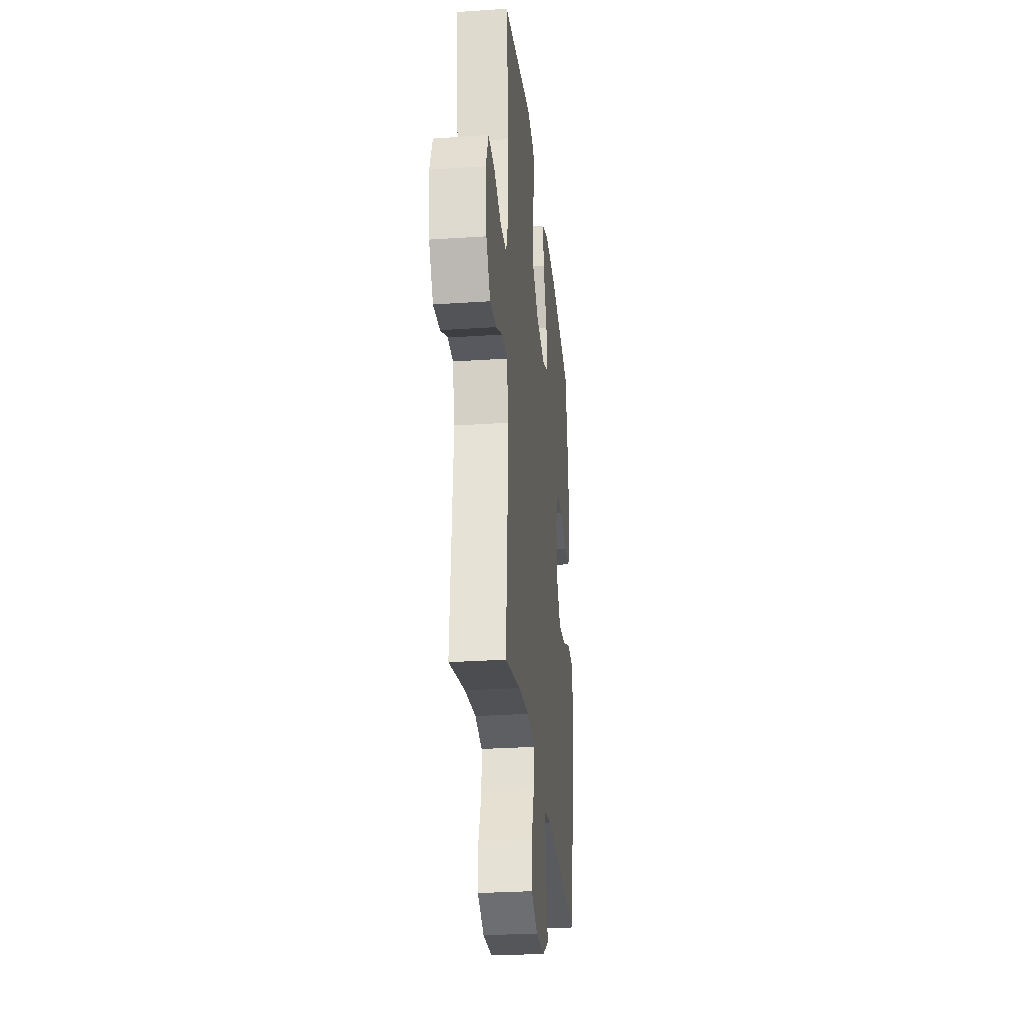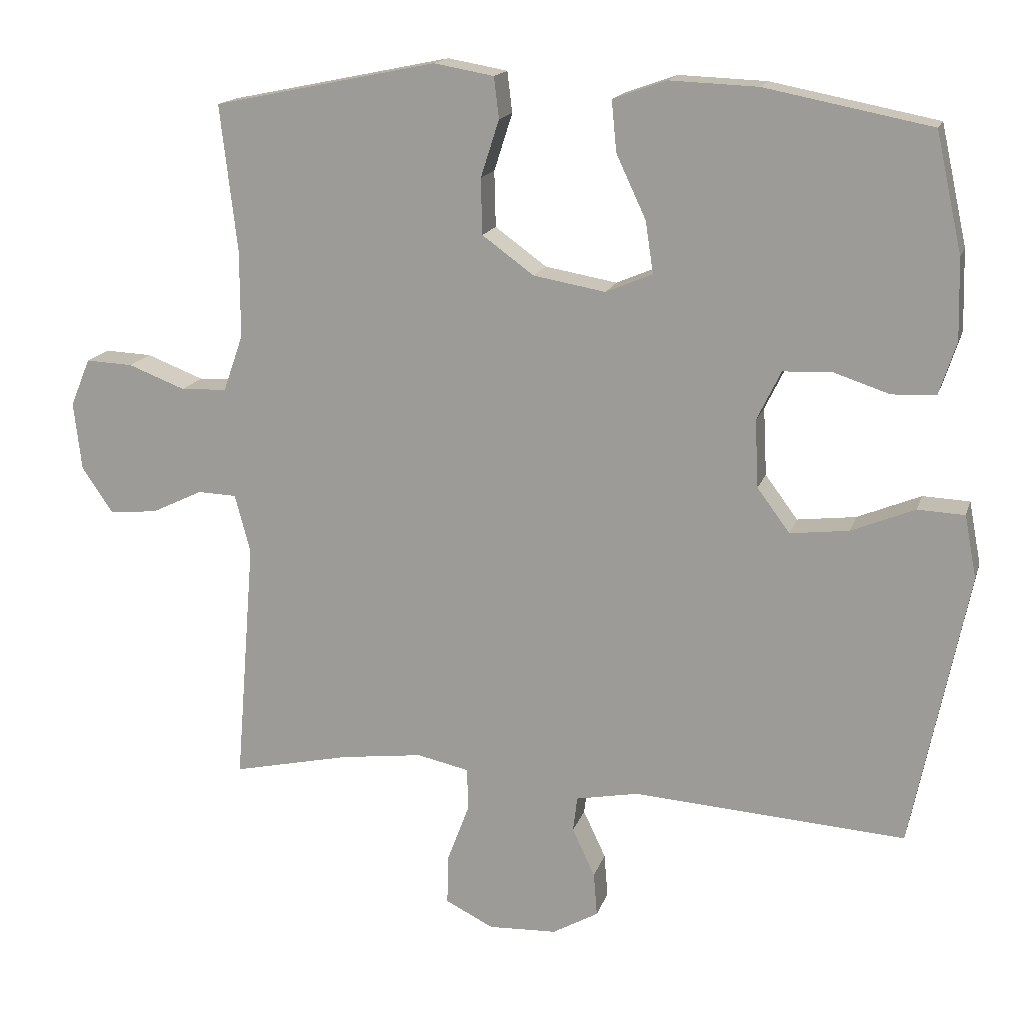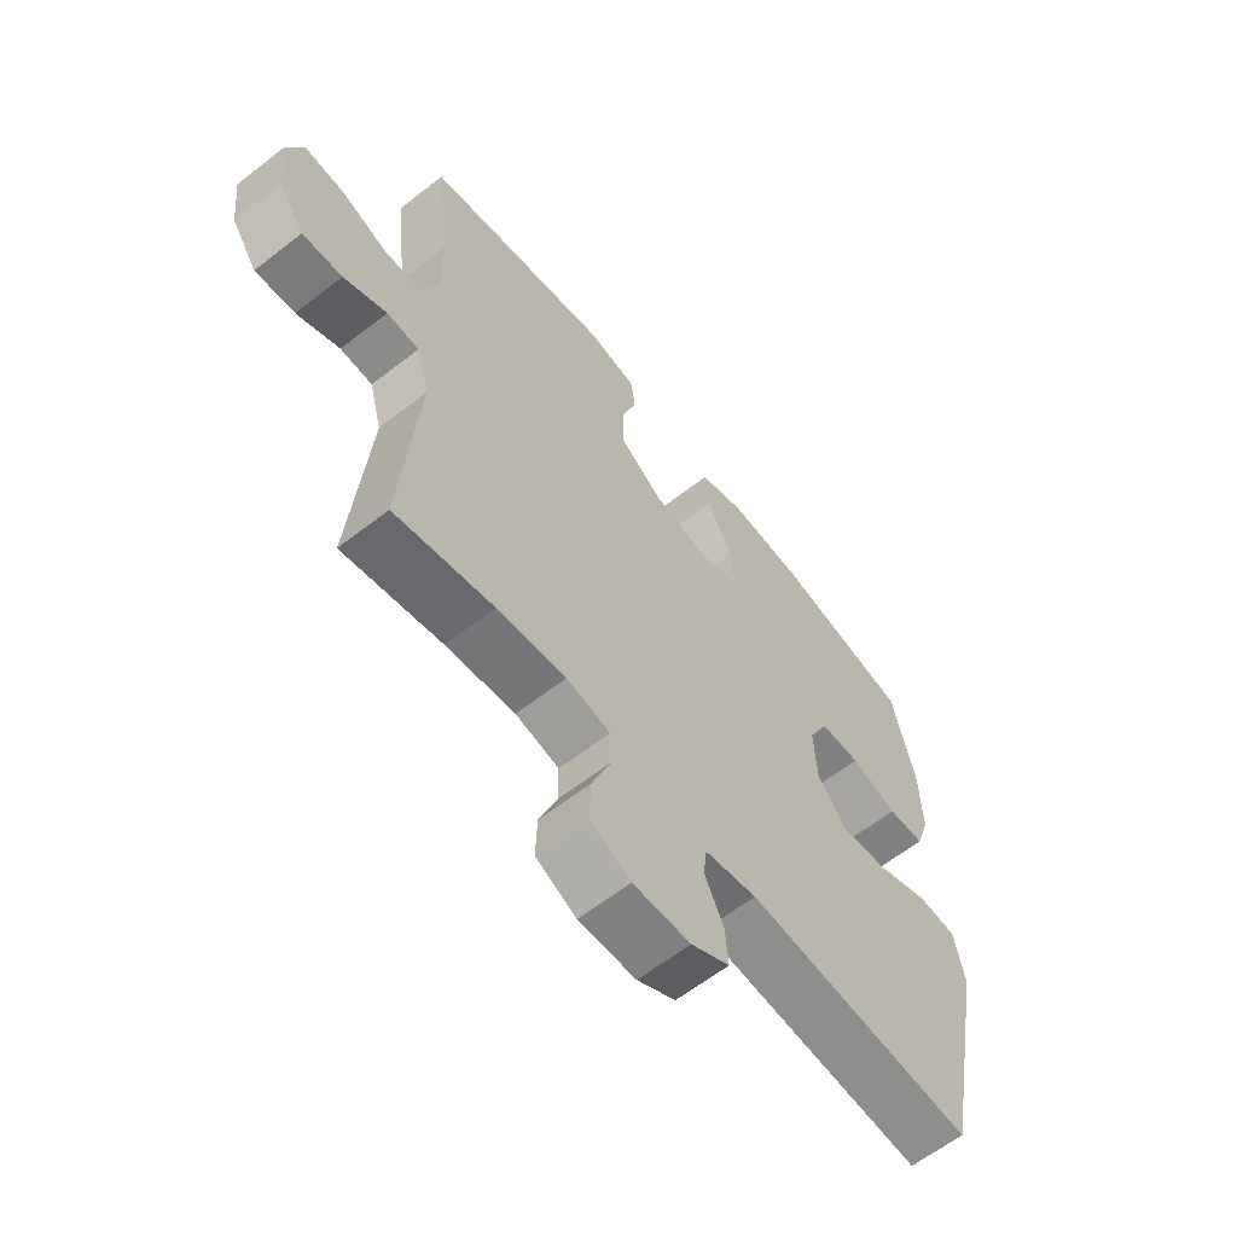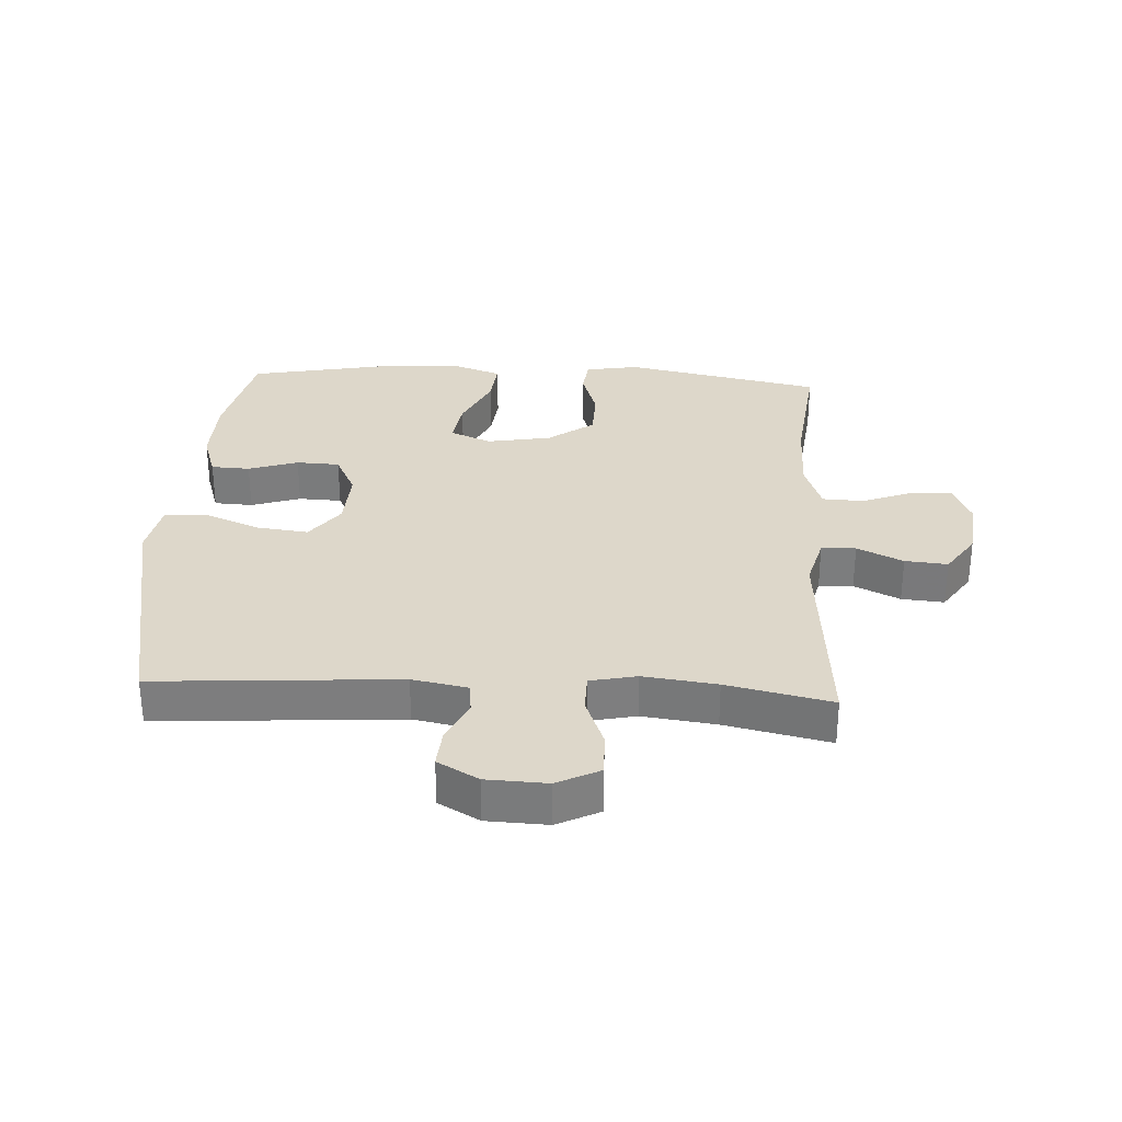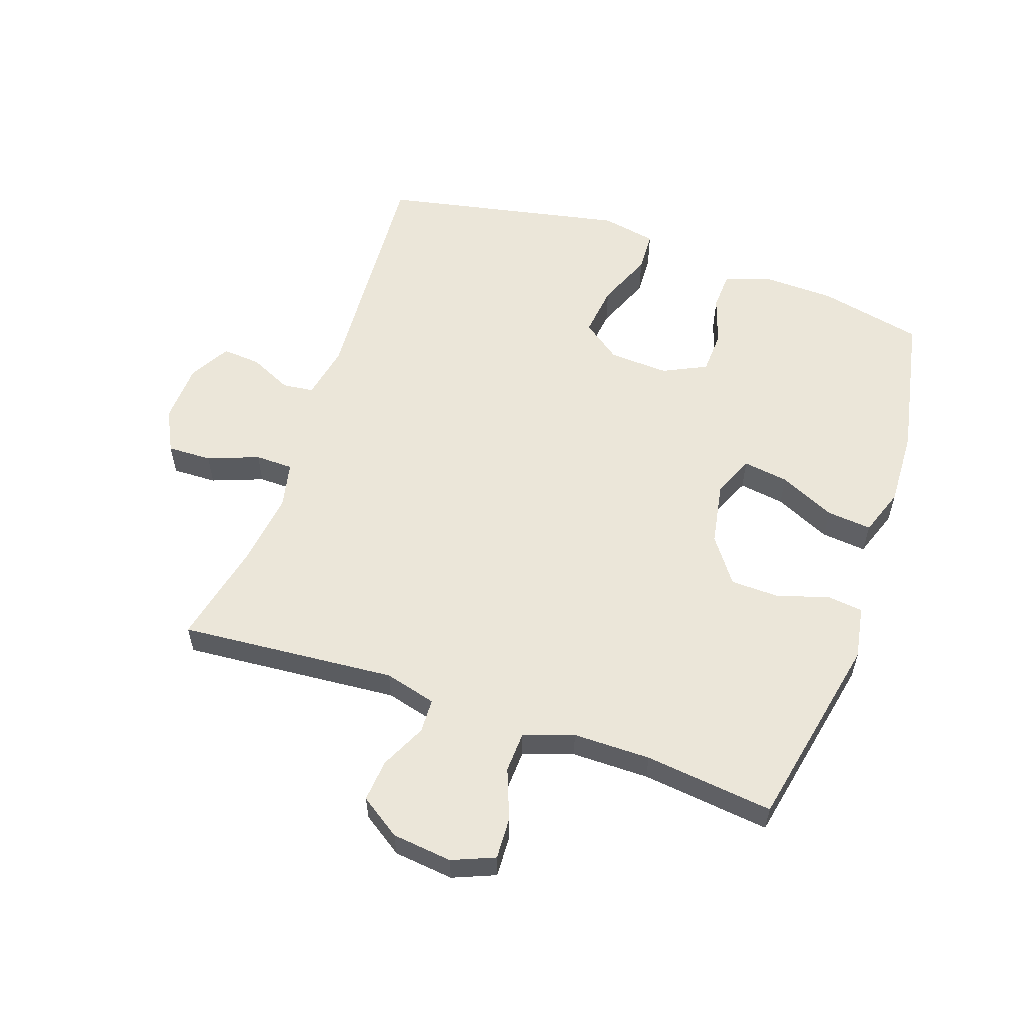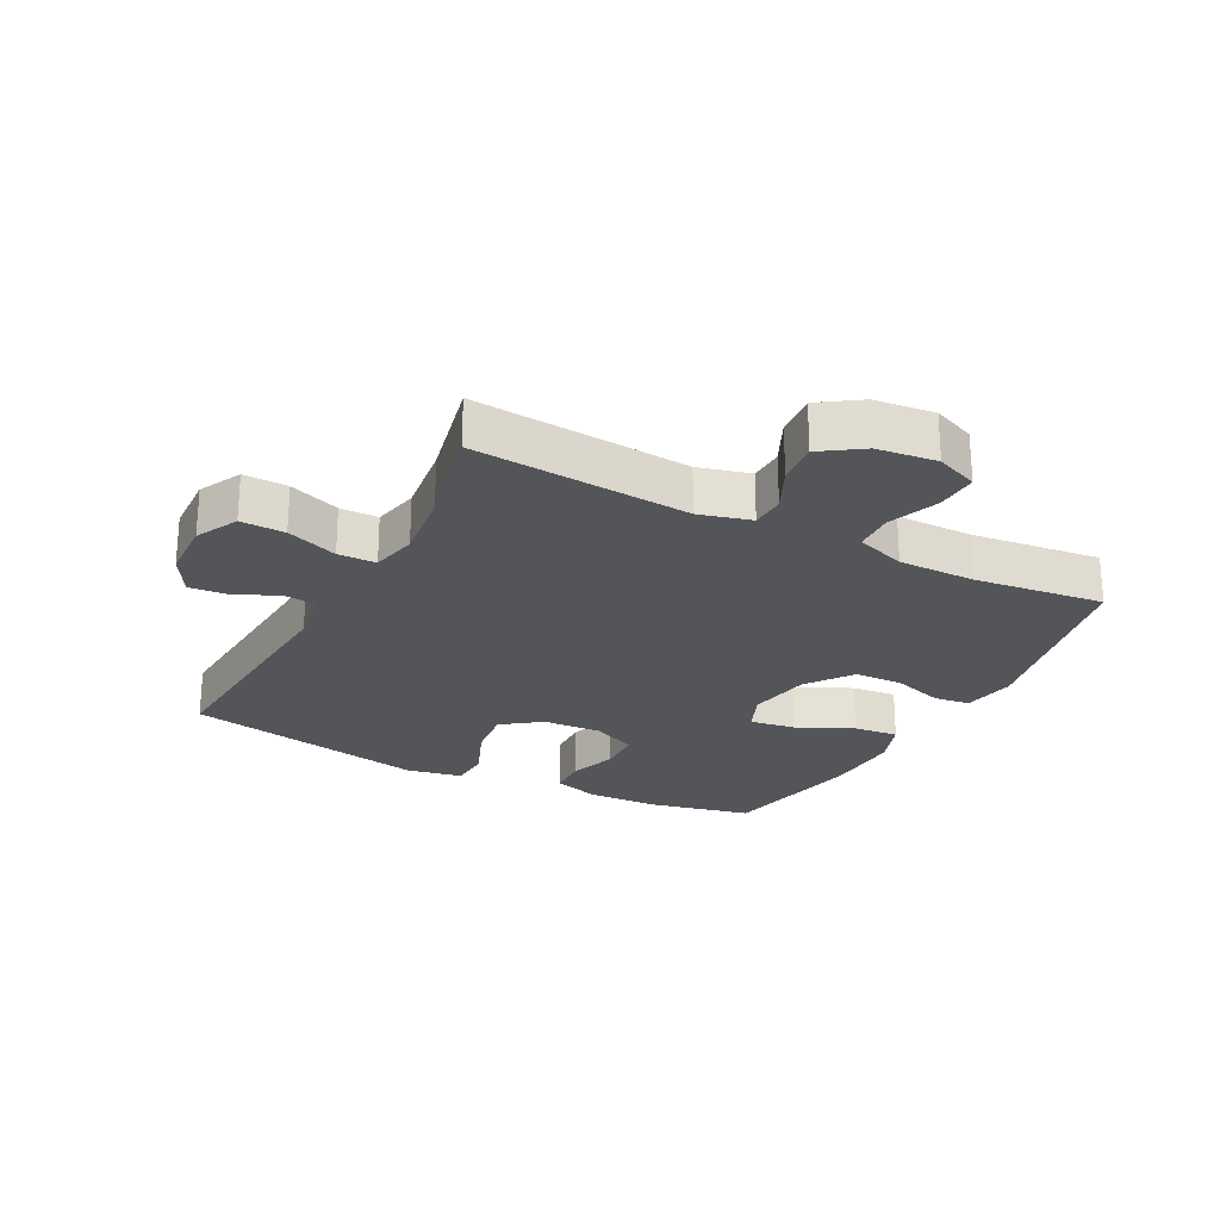
<metadata>
{"format":"obj","ext":"obj","renderer":"f3d","projection":"perspective","resolution":1024,"background":"white","views":[{"elev":-28.2,"azim":-84.2,"up":"+Z"},{"elev":16.1,"azim":15.0,"up":"+Z"},{"elev":-62.2,"azim":-51.7,"up":"+Z"},{"elev":30.9,"azim":-176.9,"up":"+Y"},{"elev":57.1,"azim":-71.0,"up":"+Y"},{"elev":-24.5,"azim":-117.6,"up":"+Y"}]}
</metadata>
<code>
v 0.5 0.07 -0.5
v 0.113 0.07 -0.474
v 0.025 0.07 -0.491
v 0.019 0.07 -0.541
v 0.051 0.07 -0.609
v 0.056 0.07 -0.671
v -0.009 0.07 -0.708
v -0.106 0.07 -0.712
v -0.174 0.07 -0.678
v -0.172 0.07 -0.607
v -0.141 0.07 -0.525
v -0.142 0.07 -0.464
v -0.216 0.07 -0.448
v -0.333 0.07 -0.463
v -0.5 0.07 -0.5
v -0.472 0.07 -0.153
v -0.494 0.07 -0.07
v -0.549 0.07 -0.068
v -0.622 0.07 -0.103
v -0.69 0.07 -0.109
v -0.734 0.07 -0.044
v -0.745 0.07 0.052
v -0.717 0.07 0.12
v -0.65 0.07 0.117
v -0.569 0.07 0.086
v -0.504 0.07 0.089
v -0.476 0.07 0.169
v -0.476 0.07 0.293
v -0.5 0.07 0.5
v -0.184 0.07 0.565
v -0.099 0.07 0.55
v -0.092 0.07 0.492
v -0.118 0.07 0.411
v -0.116 0.07 0.332
v -0.043 0.07 0.279
v 0.059 0.07 0.261
v 0.125 0.07 0.289
v 0.114 0.07 0.362
v 0.072 0.07 0.452
v 0.065 0.07 0.524
v 0.141 0.07 0.551
v 0.265 0.07 0.546
v 0.5 0.07 0.5
v 0.537 0.07 0.332
v 0.54 0.07 0.218
v 0.516 0.07 0.144
v 0.454 0.07 0.141
v 0.375 0.07 0.167
v 0.306 0.07 0.164
v 0.272 0.07 0.094
v 0.277 0.07 -0.002
v 0.323 0.07 -0.064
v 0.406 0.07 -0.054
v 0.496 0.07 -0.017
v 0.562 0.07 -0.02
v 0.579 0.07 -0.109
v 0.5 0 -0.5
v 0.113 0 -0.474
v 0.025 0 -0.491
v 0.019 0 -0.541
v 0.051 0 -0.609
v 0.056 0 -0.671
v -0.009 0 -0.708
v -0.106 0 -0.712
v -0.174 0 -0.678
v -0.172 0 -0.607
v -0.141 0 -0.525
v -0.142 0 -0.464
v -0.216 0 -0.448
v -0.333 0 -0.463
v -0.5 0 -0.5
v -0.472 0 -0.153
v -0.494 0 -0.07
v -0.549 0 -0.068
v -0.622 0 -0.103
v -0.69 0 -0.109
v -0.734 0 -0.044
v -0.745 0 0.052
v -0.717 0 0.12
v -0.65 0 0.117
v -0.569 0 0.086
v -0.504 0 0.089
v -0.476 0 0.169
v -0.476 0 0.293
v -0.5 0 0.5
v -0.184 0 0.565
v -0.099 0 0.55
v -0.092 0 0.492
v -0.118 0 0.411
v -0.116 0 0.332
v -0.043 0 0.279
v 0.059 0 0.261
v 0.125 0 0.289
v 0.114 0 0.362
v 0.072 0 0.452
v 0.065 0 0.524
v 0.141 0 0.551
v 0.265 0 0.546
v 0.5 0 0.5
v 0.537 0 0.332
v 0.54 0 0.218
v 0.516 0 0.144
v 0.454 0 0.141
v 0.375 0 0.167
v 0.306 0 0.164
v 0.272 0 0.094
v 0.277 0 -0.002
v 0.323 0 -0.064
v 0.406 0 -0.054
v 0.496 0 -0.017
v 0.562 0 -0.02
v 0.579 0 -0.109
f 53 54 55 56
f 52 53 56 1
f 51 52 1 2
f 50 51 2 3
f 45 46 47 48
f 45 48 49
f 44 45 49
f 43 44 49
f 42 43 49
f 41 42 49 50
f 38 39 40 41
f 37 38 41 50
f 30 31 32 33
f 28 29 30 33
f 27 28 33 34
f 26 27 34 35
f 22 23 24 25
f 22 25 26
f 21 22 26
f 18 19 20 21
f 17 18 21 26
f 16 17 26 35
f 14 15 16 35
f 8 9 10 11
f 8 11 12
f 7 8 12
f 4 5 6 7
f 3 4 7 12
f 36 37 50 3
f 13 14 35 36
f 3 12 13 36
f 112 111 110 109
f 57 112 109 108
f 58 57 108 107
f 59 58 107 106
f 104 103 102 101
f 105 104 101
f 105 101 100
f 105 100 99
f 105 99 98
f 106 105 98 97
f 97 96 95 94
f 106 97 94 93
f 89 88 87 86
f 89 86 85 84
f 90 89 84 83
f 91 90 83 82
f 81 80 79 78
f 82 81 78
f 82 78 77
f 77 76 75 74
f 82 77 74 73
f 91 82 73 72
f 91 72 71 70
f 67 66 65 64
f 68 67 64
f 68 64 63
f 63 62 61 60
f 68 63 60 59
f 59 106 93 92
f 92 91 70 69
f 92 69 68 59
f 1 57 58 2
f 2 58 59 3
f 3 59 60 4
f 4 60 61 5
f 5 61 62 6
f 6 62 63 7
f 7 63 64 8
f 8 64 65 9
f 9 65 66 10
f 10 66 67 11
f 11 67 68 12
f 12 68 69 13
f 13 69 70 14
f 14 70 71 15
f 15 71 72 16
f 16 72 73 17
f 17 73 74 18
f 18 74 75 19
f 19 75 76 20
f 20 76 77 21
f 21 77 78 22
f 22 78 79 23
f 23 79 80 24
f 24 80 81 25
f 25 81 82 26
f 26 82 83 27
f 27 83 84 28
f 28 84 85 29
f 29 85 86 30
f 30 86 87 31
f 31 87 88 32
f 32 88 89 33
f 33 89 90 34
f 34 90 91 35
f 35 91 92 36
f 36 92 93 37
f 37 93 94 38
f 38 94 95 39
f 39 95 96 40
f 40 96 97 41
f 41 97 98 42
f 42 98 99 43
f 43 99 100 44
f 44 100 101 45
f 45 101 102 46
f 46 102 103 47
f 47 103 104 48
f 48 104 105 49
f 49 105 106 50
f 50 106 107 51
f 51 107 108 52
f 52 108 109 53
f 53 109 110 54
f 54 110 111 55
f 55 111 112 56
f 56 112 57 1

</code>
